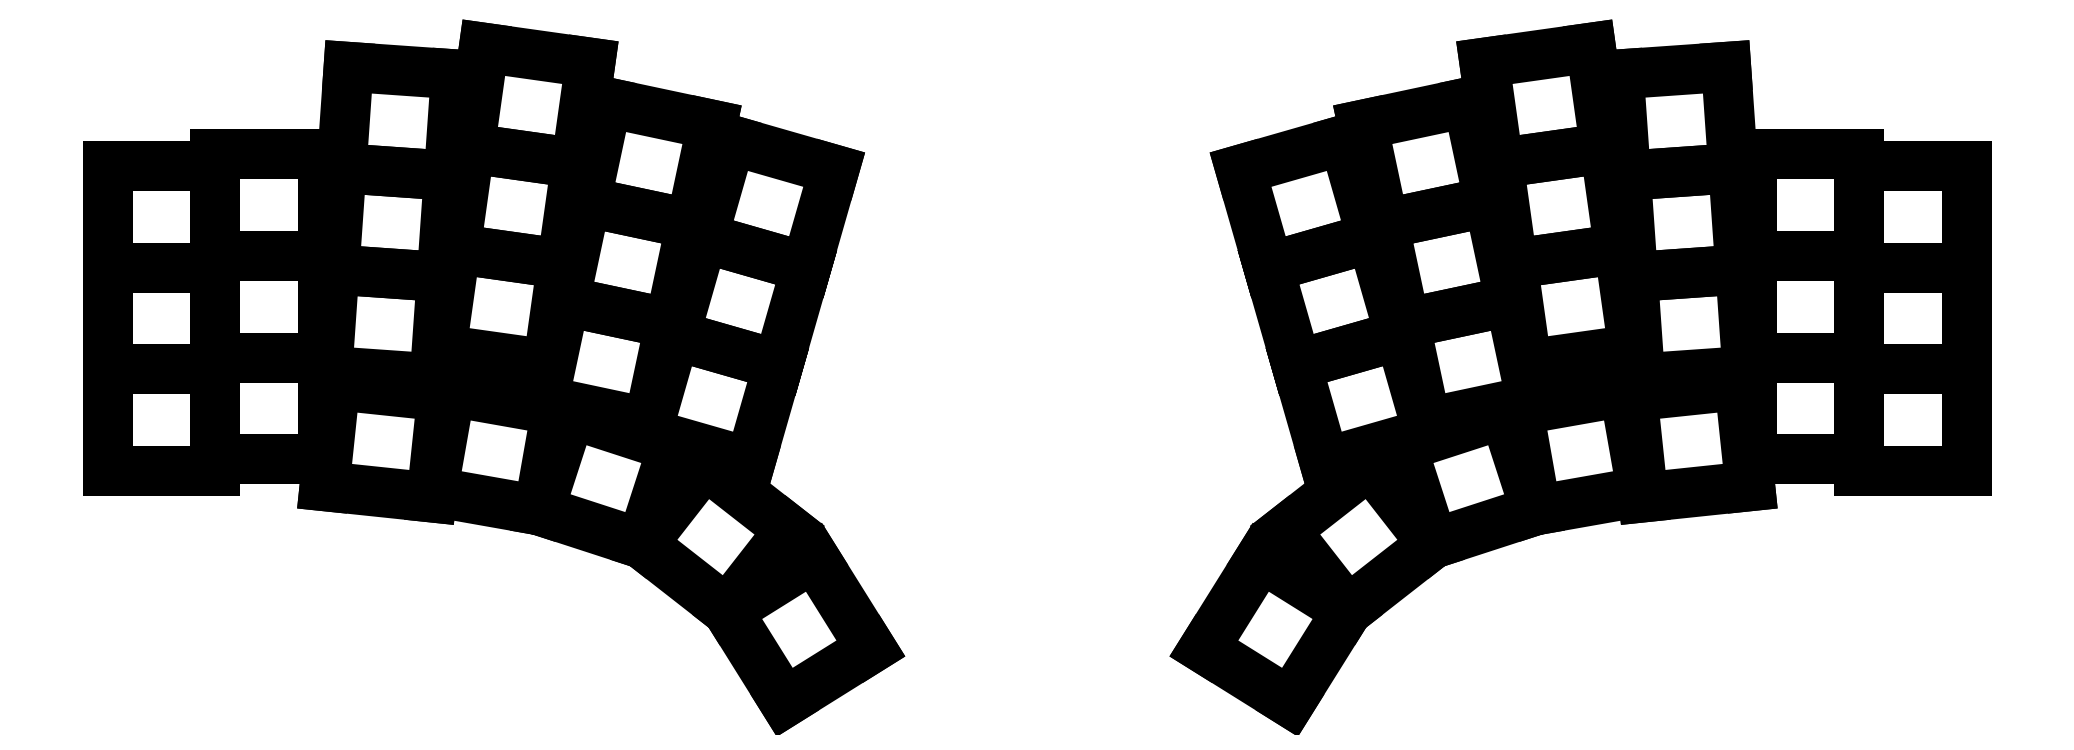
<metadata>
{"format":"dxf","ext":"dxf","renderer":"ezdxf+matplotlib","layout":"modelspace","background":"white","min_lineweight":24,"dpi":150}
</metadata>
<code>
0
SECTION
2
ENTITIES
0
LINE
8
0
10
91
20
-91.5
11
109
21
-91.5
0
LINE
8
0
10
109
20
-91.5
11
109
21
-108.5
0
LINE
8
0
10
109
20
-108.5
11
91
21
-108.5
0
LINE
8
0
10
91
20
-108.5
11
91
21
-91.5
0
LINE
8
0
10
91
20
-74.5
11
109
21
-74.5
0
LINE
8
0
10
109
20
-74.5
11
109
21
-91.5
0
LINE
8
0
10
109
20
-91.5
11
91
21
-91.5
0
LINE
8
0
10
91
20
-91.5
11
91
21
-74.5
0
LINE
8
0
10
91
20
-57.5
11
109
21
-57.5
0
LINE
8
0
10
109
20
-57.5
11
109
21
-74.5
0
LINE
8
0
10
109
20
-74.5
11
91
21
-74.5
0
LINE
8
0
10
91
20
-74.5
11
91
21
-57.5
0
LINE
8
0
10
109
20
-89.5
11
127
21
-89.5
0
LINE
8
0
10
127
20
-89.5
11
127
21
-106.5
0
LINE
8
0
10
127
20
-106.5
11
109
21
-106.5
0
LINE
8
0
10
109
20
-106.5
11
109
21
-89.5
0
LINE
8
0
10
109
20
-72.5
11
127
21
-72.5
0
LINE
8
0
10
127
20
-72.5
11
127
21
-89.5
0
LINE
8
0
10
127
20
-89.5
11
109
21
-89.5
0
LINE
8
0
10
109
20
-89.5
11
109
21
-72.5
0
LINE
8
0
10
109
20
-55.5
11
127
21
-55.5
0
LINE
8
0
10
127
20
-55.5
11
127
21
-72.5
0
LINE
8
0
10
127
20
-72.5
11
109
21
-72.5
0
LINE
8
0
10
109
20
-72.5
11
109
21
-55.5
0
LINE
8
0
10
128.9
20
-74.78
11
146.9
21
-76.03
0
LINE
8
0
10
146.9
20
-76.03
11
145.7
21
-92.99
0
LINE
8
0
10
145.7
20
-92.99
11
127.7
21
-91.73
0
LINE
8
0
10
127.7
20
-91.73
11
128.9
21
-74.78
0
LINE
8
0
10
130.1
20
-57.82
11
148.1
21
-59.07
0
LINE
8
0
10
148.1
20
-59.07
11
146.9
21
-76.03
0
LINE
8
0
10
146.9
20
-76.03
11
128.9
21
-74.78
0
LINE
8
0
10
128.9
20
-74.78
11
130.1
21
-57.82
0
LINE
8
0
10
131.3
20
-40.86
11
149.2
21
-42.11
0
LINE
8
0
10
149.2
20
-42.11
11
148.1
21
-59.07
0
LINE
8
0
10
148.1
20
-59.07
11
130.1
21
-57.82
0
LINE
8
0
10
130.1
20
-57.82
11
131.3
21
-40.86
0
LINE
8
0
10
149.2
20
-71.32
11
167
21
-73.83
0
LINE
8
0
10
167
20
-73.83
11
164.6
21
-90.66
0
LINE
8
0
10
164.6
20
-90.66
11
146.8
21
-88.16
0
LINE
8
0
10
146.8
20
-88.16
11
149.2
21
-71.32
0
LINE
8
0
10
151.6
20
-54.49
11
169.4
21
-56.99
0
LINE
8
0
10
169.4
20
-56.99
11
167
21
-73.83
0
LINE
8
0
10
167
20
-73.83
11
149.2
21
-71.32
0
LINE
8
0
10
149.2
20
-71.32
11
151.6
21
-54.49
0
LINE
8
0
10
153.9
20
-37.65
11
171.7
21
-40.16
0
LINE
8
0
10
171.7
20
-40.16
11
169.4
21
-56.99
0
LINE
8
0
10
169.4
20
-56.99
11
151.6
21
-54.49
0
LINE
8
0
10
151.6
20
-54.49
11
153.9
21
-37.65
0
LINE
8
0
10
167.4
20
-80.06
11
185
21
-83.8
0
LINE
8
0
10
185
20
-83.8
11
181.5
21
-100.4
0
LINE
8
0
10
181.5
20
-100.4
11
163.9
21
-96.69
0
LINE
8
0
10
163.9
20
-96.69
11
167.4
21
-80.06
0
LINE
8
0
10
171
20
-63.43
11
188.6
21
-67.17
0
LINE
8
0
10
188.6
20
-67.17
11
185
21
-83.8
0
LINE
8
0
10
185
20
-83.8
11
167.4
21
-80.06
0
LINE
8
0
10
167.4
20
-80.06
11
171
21
-63.43
0
LINE
8
0
10
174.5
20
-46.8
11
192.1
21
-50.55
0
LINE
8
0
10
192.1
20
-50.55
11
188.6
21
-67.17
0
LINE
8
0
10
188.6
20
-67.17
11
171
21
-63.43
0
LINE
8
0
10
171
20
-63.43
11
174.5
21
-46.8
0
LINE
8
0
10
185.9
20
-85.78
11
203.2
21
-90.75
0
LINE
8
0
10
203.2
20
-90.75
11
198.5
21
-107.1
0
LINE
8
0
10
198.5
20
-107.1
11
181.2
21
-102.1
0
LINE
8
0
10
181.2
20
-102.1
11
185.9
21
-85.78
0
LINE
8
0
10
190.6
20
-69.44
11
207.9
21
-74.4
0
LINE
8
0
10
207.9
20
-74.4
11
203.2
21
-90.75
0
LINE
8
0
10
203.2
20
-90.75
11
185.9
21
-85.78
0
LINE
8
0
10
185.9
20
-85.78
11
190.6
21
-69.44
0
LINE
8
0
10
195.3
20
-53.1
11
212.6
21
-58.06
0
LINE
8
0
10
212.6
20
-58.06
11
207.9
21
-74.4
0
LINE
8
0
10
207.9
20
-74.4
11
190.6
21
-69.44
0
LINE
8
0
10
190.6
20
-69.44
11
195.3
21
-53.1
0
LINE
8
0
10
129
20
-94.13
11
146.9
21
-96.01
0
LINE
8
0
10
146.9
20
-96.01
11
145.2
21
-112.9
0
LINE
8
0
10
145.2
20
-112.9
11
127.3
21
-111
0
LINE
8
0
10
127.3
20
-111
11
129
21
-94.13
0
LINE
8
0
10
148.3
20
-95.2
11
166
21
-98.32
0
LINE
8
0
10
166
20
-98.32
11
163.1
21
-115.1
0
LINE
8
0
10
163.1
20
-115.1
11
145.4
21
-111.9
0
LINE
8
0
10
145.4
20
-111.9
11
148.3
21
-95.2
0
LINE
8
0
10
168.4
20
-98.91
11
185.5
21
-104.5
0
LINE
8
0
10
185.5
20
-104.5
11
180.3
21
-120.6
0
LINE
8
0
10
180.3
20
-120.6
11
163.2
21
-115.1
0
LINE
8
0
10
163.2
20
-115.1
11
168.4
21
-98.91
0
LINE
8
0
10
190.9
20
-107.3
11
205.1
21
-118.4
0
LINE
8
0
10
205.1
20
-118.4
11
194.6
21
-131.8
0
LINE
8
0
10
194.6
20
-131.8
11
180.4
21
-120.7
0
LINE
8
0
10
180.4
20
-120.7
11
190.9
21
-107.3
0
LINE
8
0
10
209.2
20
-122.9
11
218.7
21
-138.2
0
LINE
8
0
10
218.7
20
-138.2
11
204.3
21
-147.2
0
LINE
8
0
10
204.3
20
-147.2
11
194.7
21
-131.9
0
LINE
8
0
10
194.7
20
-131.9
11
209.2
21
-122.9
0
LINE
8
0
10
384.1
20
-91.5
11
402.1
21
-91.5
0
LINE
8
0
10
402.1
20
-91.5
11
402.1
21
-108.5
0
LINE
8
0
10
402.1
20
-108.5
11
384.1
21
-108.5
0
LINE
8
0
10
384.1
20
-108.5
11
384.1
21
-91.5
0
LINE
8
0
10
384.1
20
-74.5
11
402.1
21
-74.5
0
LINE
8
0
10
402.1
20
-74.5
11
402.1
21
-91.5
0
LINE
8
0
10
402.1
20
-91.5
11
384.1
21
-91.5
0
LINE
8
0
10
384.1
20
-91.5
11
384.1
21
-74.5
0
LINE
8
0
10
384.1
20
-57.5
11
402.1
21
-57.5
0
LINE
8
0
10
402.1
20
-57.5
11
402.1
21
-74.5
0
LINE
8
0
10
402.1
20
-74.5
11
384.1
21
-74.5
0
LINE
8
0
10
384.1
20
-74.5
11
384.1
21
-57.5
0
LINE
8
0
10
366.1
20
-89.5
11
384.1
21
-89.5
0
LINE
8
0
10
384.1
20
-89.5
11
384.1
21
-106.5
0
LINE
8
0
10
384.1
20
-106.5
11
366.1
21
-106.5
0
LINE
8
0
10
366.1
20
-106.5
11
366.1
21
-89.5
0
LINE
8
0
10
366.1
20
-72.5
11
384.1
21
-72.5
0
LINE
8
0
10
384.1
20
-72.5
11
384.1
21
-89.5
0
LINE
8
0
10
384.1
20
-89.5
11
366.1
21
-89.5
0
LINE
8
0
10
366.1
20
-89.5
11
366.1
21
-72.5
0
LINE
8
0
10
366.1
20
-55.5
11
384.1
21
-55.5
0
LINE
8
0
10
384.1
20
-55.5
11
384.1
21
-72.5
0
LINE
8
0
10
384.1
20
-72.5
11
366.1
21
-72.5
0
LINE
8
0
10
366.1
20
-72.5
11
366.1
21
-55.5
0
LINE
8
0
10
346.3
20
-76.03
11
364.2
21
-74.78
0
LINE
8
0
10
364.2
20
-74.78
11
365.4
21
-91.73
0
LINE
8
0
10
365.4
20
-91.73
11
347.4
21
-92.99
0
LINE
8
0
10
347.4
20
-92.99
11
346.3
21
-76.03
0
LINE
8
0
10
345.1
20
-59.07
11
363
21
-57.82
0
LINE
8
0
10
363
20
-57.82
11
364.2
21
-74.78
0
LINE
8
0
10
364.2
20
-74.78
11
346.3
21
-76.03
0
LINE
8
0
10
346.3
20
-76.03
11
345.1
21
-59.07
0
LINE
8
0
10
343.9
20
-42.11
11
361.8
21
-40.86
0
LINE
8
0
10
361.8
20
-40.86
11
363
21
-57.82
0
LINE
8
0
10
363
20
-57.82
11
345.1
21
-59.07
0
LINE
8
0
10
345.1
20
-59.07
11
343.9
21
-42.11
0
LINE
8
0
10
326.1
20
-73.83
11
343.9
21
-71.32
0
LINE
8
0
10
343.9
20
-71.32
11
346.3
21
-88.16
0
LINE
8
0
10
346.3
20
-88.16
11
328.5
21
-90.66
0
LINE
8
0
10
328.5
20
-90.66
11
326.1
21
-73.83
0
LINE
8
0
10
323.7
20
-56.99
11
341.6
21
-54.49
0
LINE
8
0
10
341.6
20
-54.49
11
343.9
21
-71.32
0
LINE
8
0
10
343.9
20
-71.32
11
326.1
21
-73.83
0
LINE
8
0
10
326.1
20
-73.83
11
323.7
21
-56.99
0
LINE
8
0
10
321.4
20
-40.16
11
339.2
21
-37.65
0
LINE
8
0
10
339.2
20
-37.65
11
341.6
21
-54.49
0
LINE
8
0
10
341.6
20
-54.49
11
323.7
21
-56.99
0
LINE
8
0
10
323.7
20
-56.99
11
321.4
21
-40.16
0
LINE
8
0
10
308.1
20
-83.8
11
325.7
21
-80.06
0
LINE
8
0
10
325.7
20
-80.06
11
329.2
21
-96.69
0
LINE
8
0
10
329.2
20
-96.69
11
311.6
21
-100.4
0
LINE
8
0
10
311.6
20
-100.4
11
308.1
21
-83.8
0
LINE
8
0
10
304.5
20
-67.17
11
322.1
21
-63.43
0
LINE
8
0
10
322.1
20
-63.43
11
325.7
21
-80.06
0
LINE
8
0
10
325.7
20
-80.06
11
308.1
21
-83.8
0
LINE
8
0
10
308.1
20
-83.8
11
304.5
21
-67.17
0
LINE
8
0
10
301
20
-50.55
11
318.6
21
-46.8
0
LINE
8
0
10
318.6
20
-46.8
11
322.1
21
-63.43
0
LINE
8
0
10
322.1
20
-63.43
11
304.5
21
-67.17
0
LINE
8
0
10
304.5
20
-67.17
11
301
21
-50.55
0
LINE
8
0
10
289.9
20
-90.75
11
307.2
21
-85.78
0
LINE
8
0
10
307.2
20
-85.78
11
311.9
21
-102.1
0
LINE
8
0
10
311.9
20
-102.1
11
294.6
21
-107.1
0
LINE
8
0
10
294.6
20
-107.1
11
289.9
21
-90.75
0
LINE
8
0
10
285.3
20
-74.4
11
302.6
21
-69.44
0
LINE
8
0
10
302.6
20
-69.44
11
307.2
21
-85.78
0
LINE
8
0
10
307.2
20
-85.78
11
289.9
21
-90.75
0
LINE
8
0
10
289.9
20
-90.75
11
285.3
21
-74.4
0
LINE
8
0
10
280.6
20
-58.06
11
297.9
21
-53.1
0
LINE
8
0
10
297.9
20
-53.1
11
302.6
21
-69.44
0
LINE
8
0
10
302.6
20
-69.44
11
285.3
21
-74.4
0
LINE
8
0
10
285.3
20
-74.4
11
280.6
21
-58.06
0
LINE
8
0
10
346.2
20
-96.01
11
364.1
21
-94.13
0
LINE
8
0
10
364.1
20
-94.13
11
365.9
21
-111
0
LINE
8
0
10
365.9
20
-111
11
348
21
-112.9
0
LINE
8
0
10
348
20
-112.9
11
346.2
21
-96.01
0
LINE
8
0
10
327.1
20
-98.32
11
344.8
21
-95.2
0
LINE
8
0
10
344.8
20
-95.2
11
347.7
21
-111.9
0
LINE
8
0
10
347.7
20
-111.9
11
330
21
-115.1
0
LINE
8
0
10
330
20
-115.1
11
327.1
21
-98.32
0
LINE
8
0
10
307.6
20
-104.5
11
324.7
21
-98.91
0
LINE
8
0
10
324.7
20
-98.91
11
330
21
-115.1
0
LINE
8
0
10
330
20
-115.1
11
312.8
21
-120.6
0
LINE
8
0
10
312.8
20
-120.6
11
307.6
21
-104.5
0
LINE
8
0
10
288
20
-118.4
11
302.2
21
-107.3
0
LINE
8
0
10
302.2
20
-107.3
11
312.7
21
-120.7
0
LINE
8
0
10
312.7
20
-120.7
11
298.5
21
-131.8
0
LINE
8
0
10
298.5
20
-131.8
11
288
21
-118.4
0
LINE
8
0
10
274.4
20
-138.2
11
284
21
-122.9
0
LINE
8
0
10
284
20
-122.9
11
298.4
21
-131.9
0
LINE
8
0
10
298.4
20
-131.9
11
288.8
21
-147.2
0
LINE
8
0
10
288.8
20
-147.2
11
274.4
21
-138.2
0
ENDSEC
0
EOF

</code>
